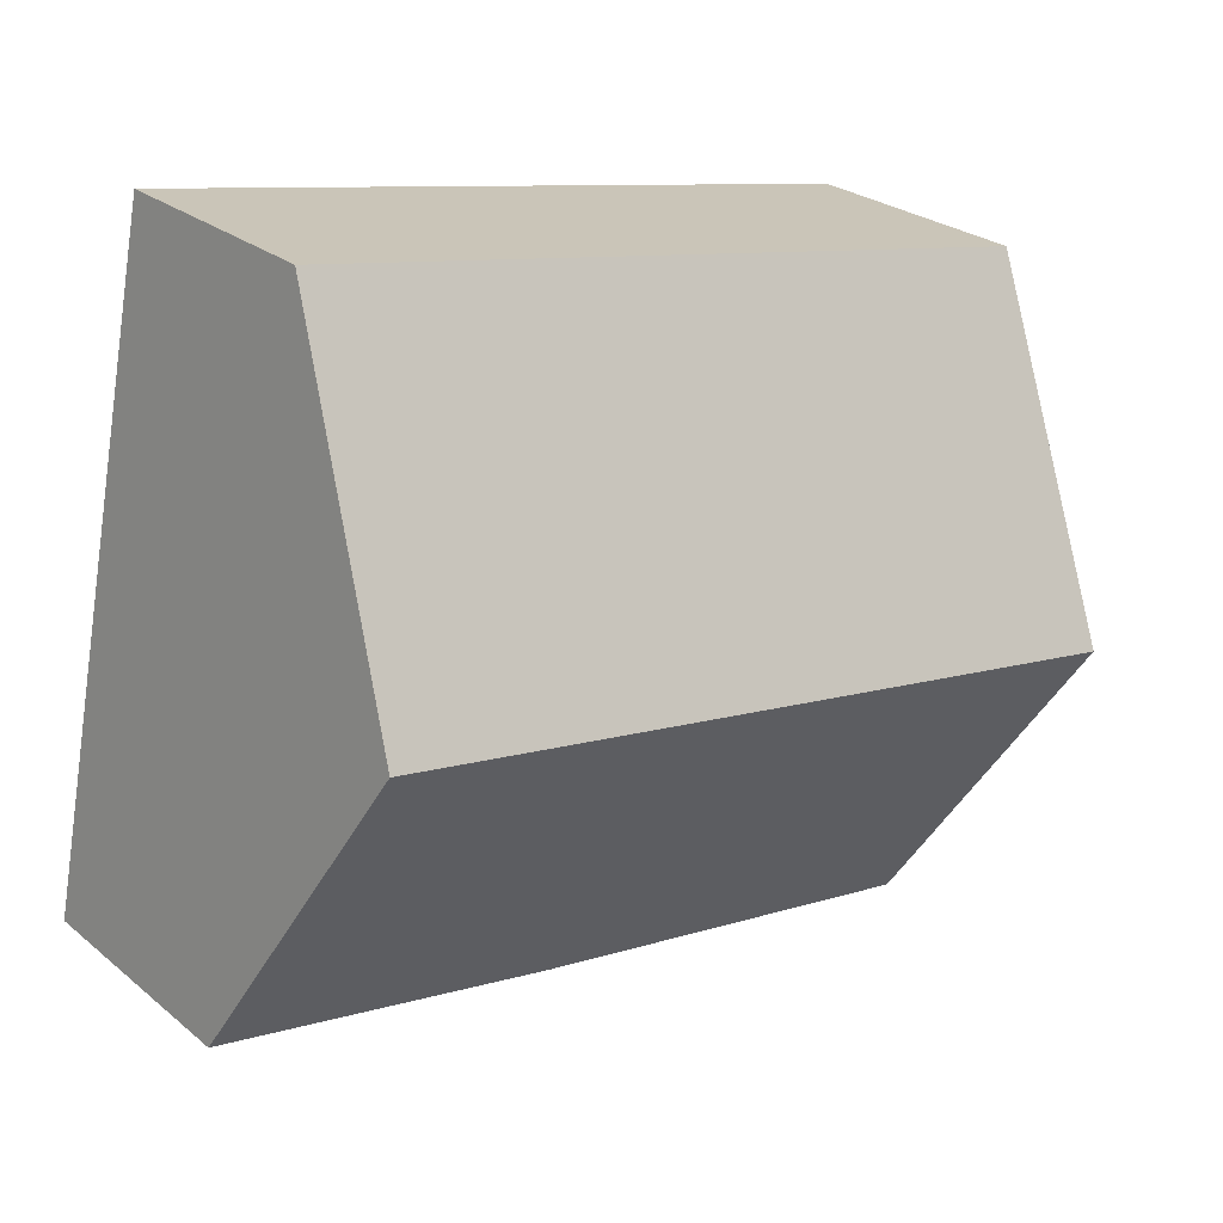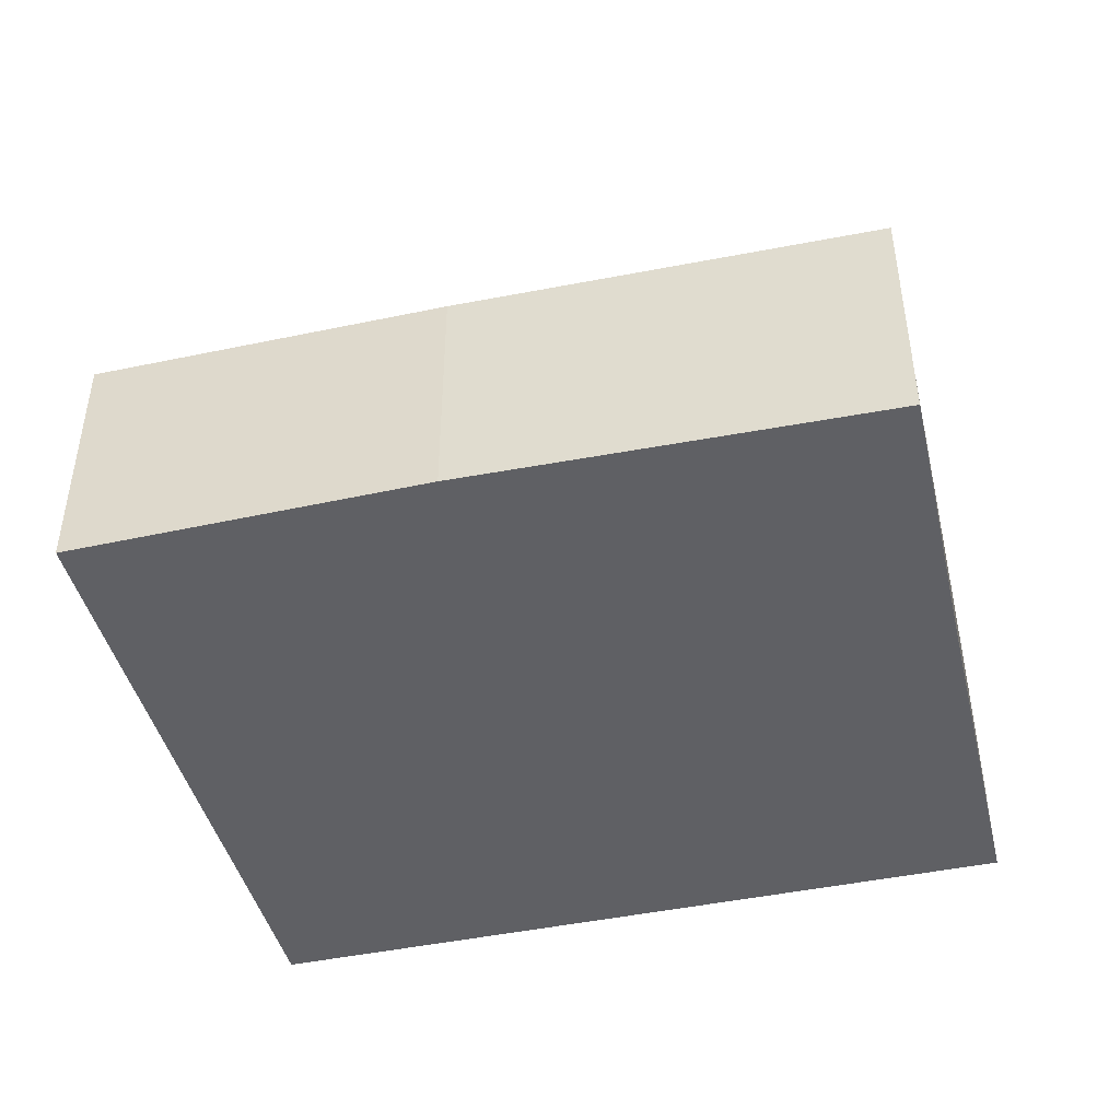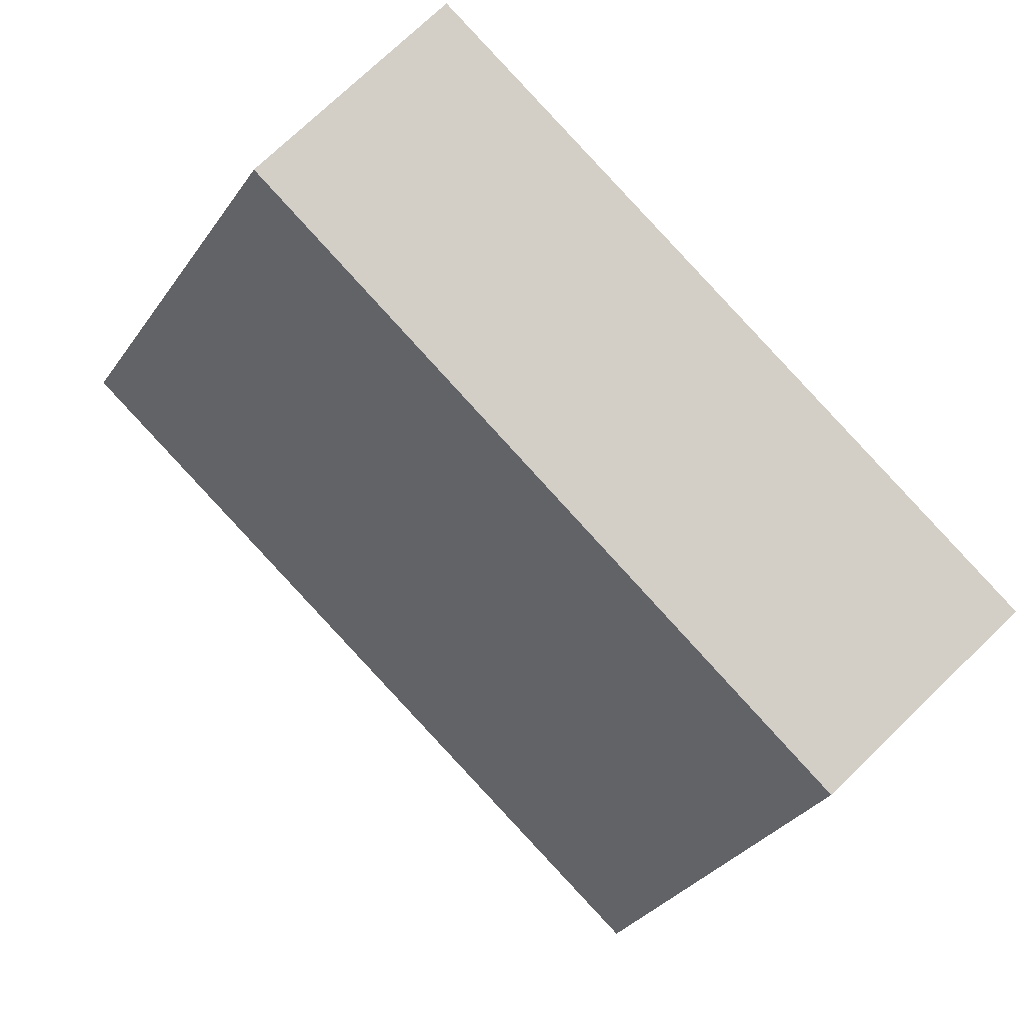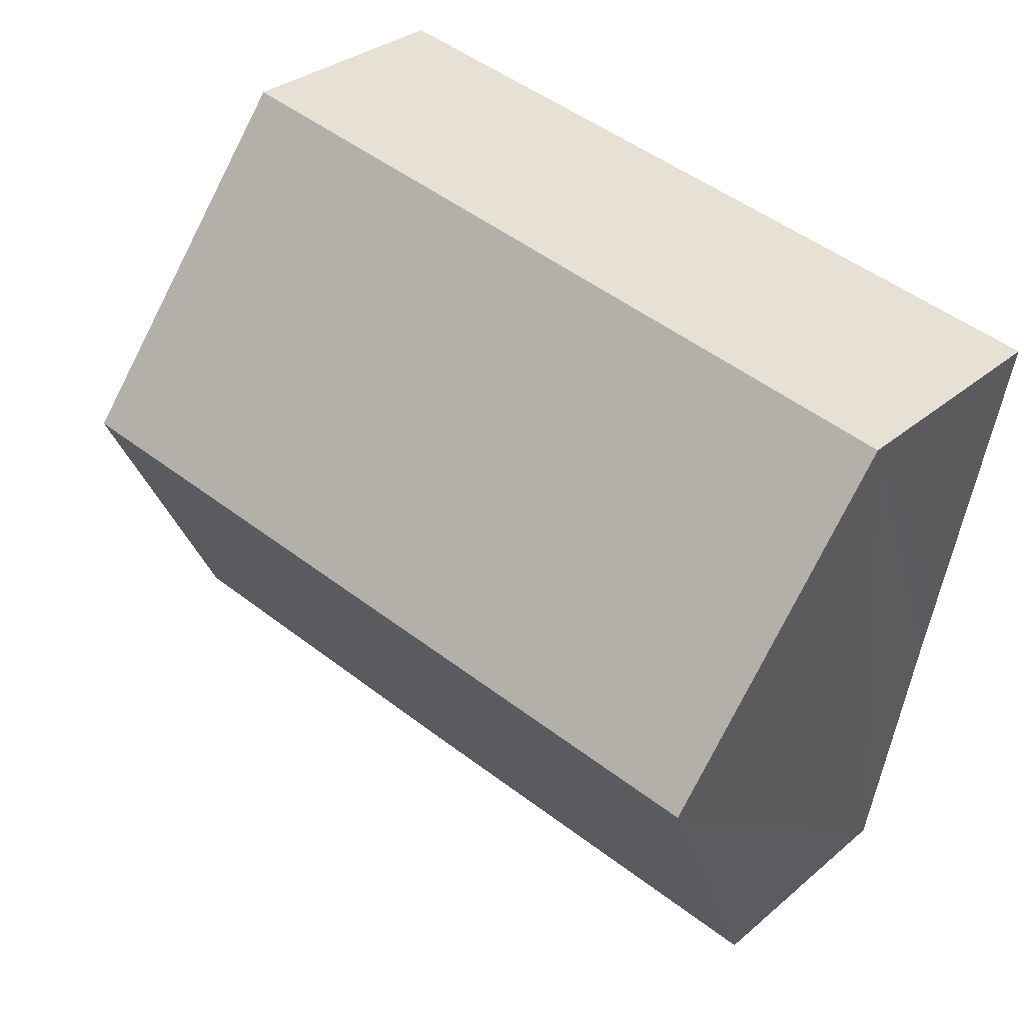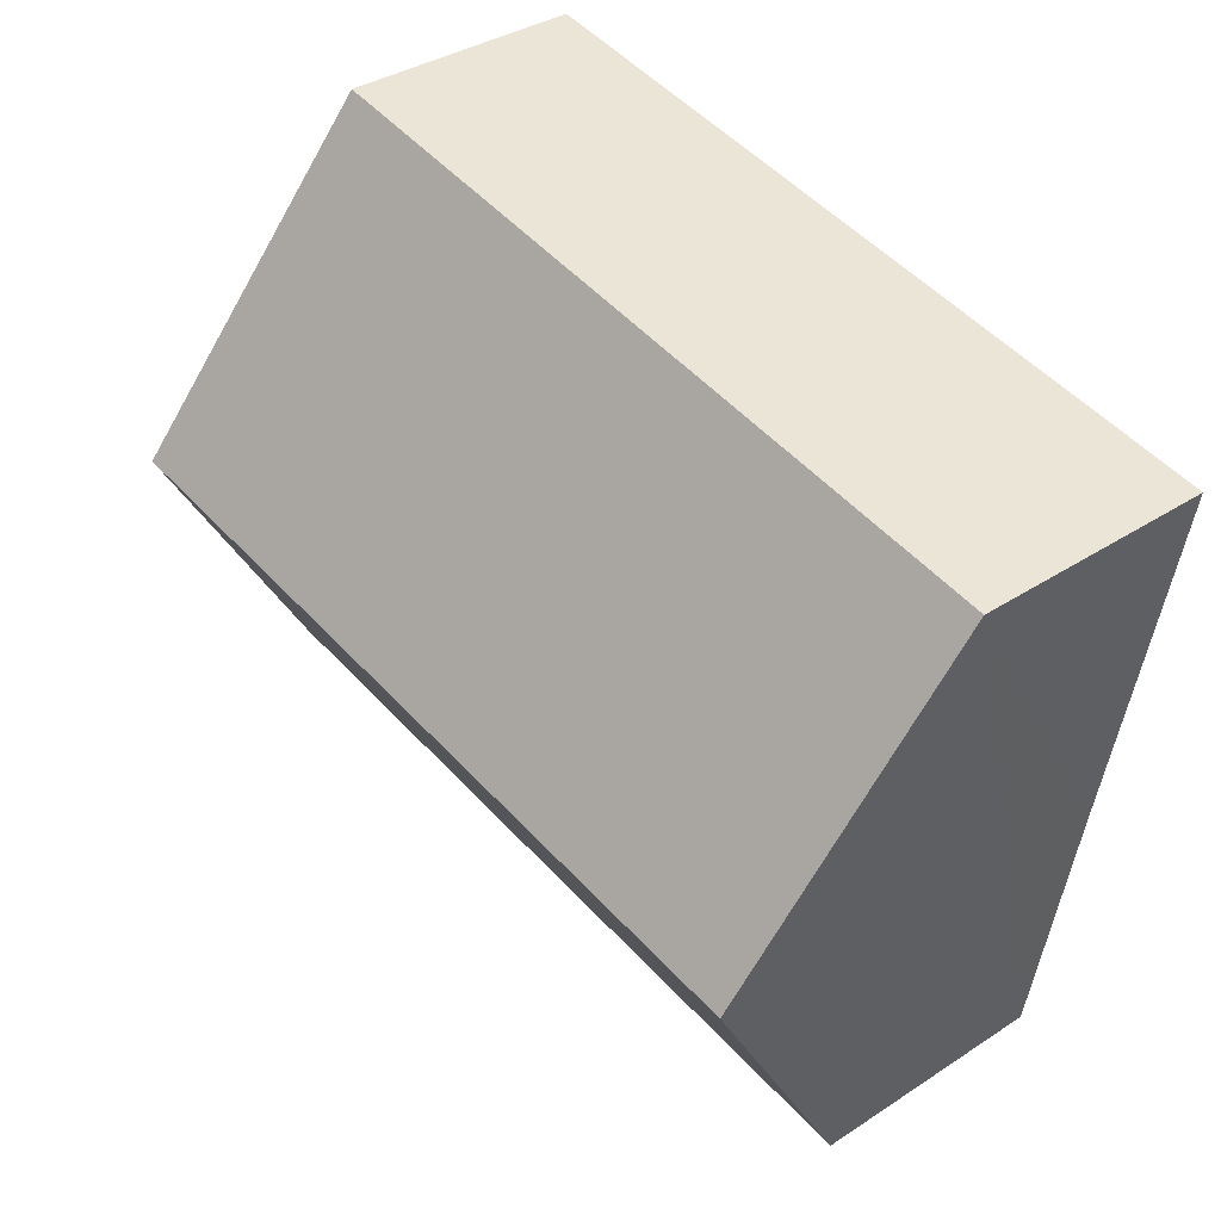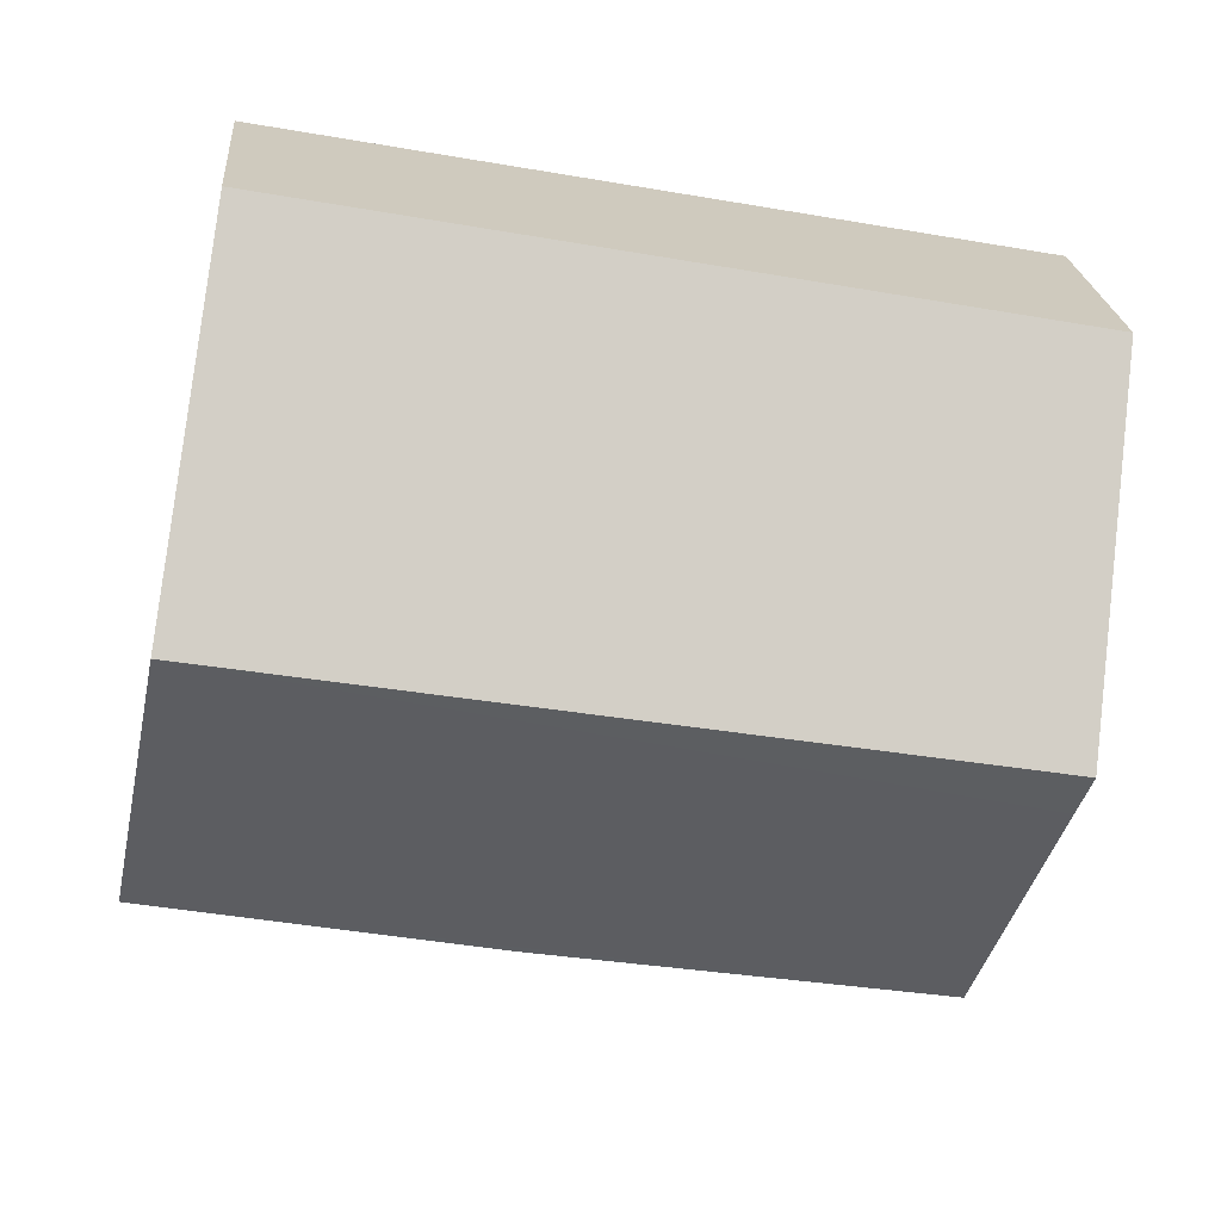
<metadata>
{"format":"obj","ext":"obj","renderer":"f3d","projection":"perspective","resolution":1024,"background":"white","views":[{"elev":25.9,"azim":141.8,"up":"+Z"},{"elev":-44.9,"azim":-176.8,"up":"+Y"},{"elev":74.3,"azim":-133.9,"up":"+Z"},{"elev":31.5,"azim":-139.8,"up":"+Z"},{"elev":35.9,"azim":-130.8,"up":"+Z"},{"elev":22.5,"azim":175.3,"up":"+Z"}]}
</metadata>
<code>
v  0.602 4.554 -3.321
v  7.839 2.493 1.451
v  8.496 4.554 -1.934
v  0 2.536 1.553e-16
v  1.176 2.554 -6.617
v  9.133 2.554 -5.219
v  5.488 2.511 -5.933
v  0.691 4.256 -3.813
v  1.176 4.052e-16 -6.617
v  0.691 2.335e-16 -3.813
v  0.602 2.034e-16 -3.321
v  0 0 0
v  7.839 -8.885e-17 1.451
v  8.496 1.184e-16 -1.934
v  9.133 3.196e-16 -5.219
v  5.488 3.633e-16 -5.933
g defaultobject
f 1 2 3
f 2 1 4
f 5 6 7
f 6 5 8
f 6 8 3
f 3 8 1
f 9 8 5
f 8 9 1
f 1 9 4
f 4 9 10
f 4 10 11
f 4 11 12
f 12 2 4
f 2 12 13
f 13 3 2
f 3 13 14
f 3 14 6
f 6 14 15
f 7 9 5
f 9 7 16
f 15 7 6
f 7 15 16
f 16 10 9
f 10 16 11
f 11 16 12
f 12 16 13
f 13 16 15
f 13 15 14

</code>
